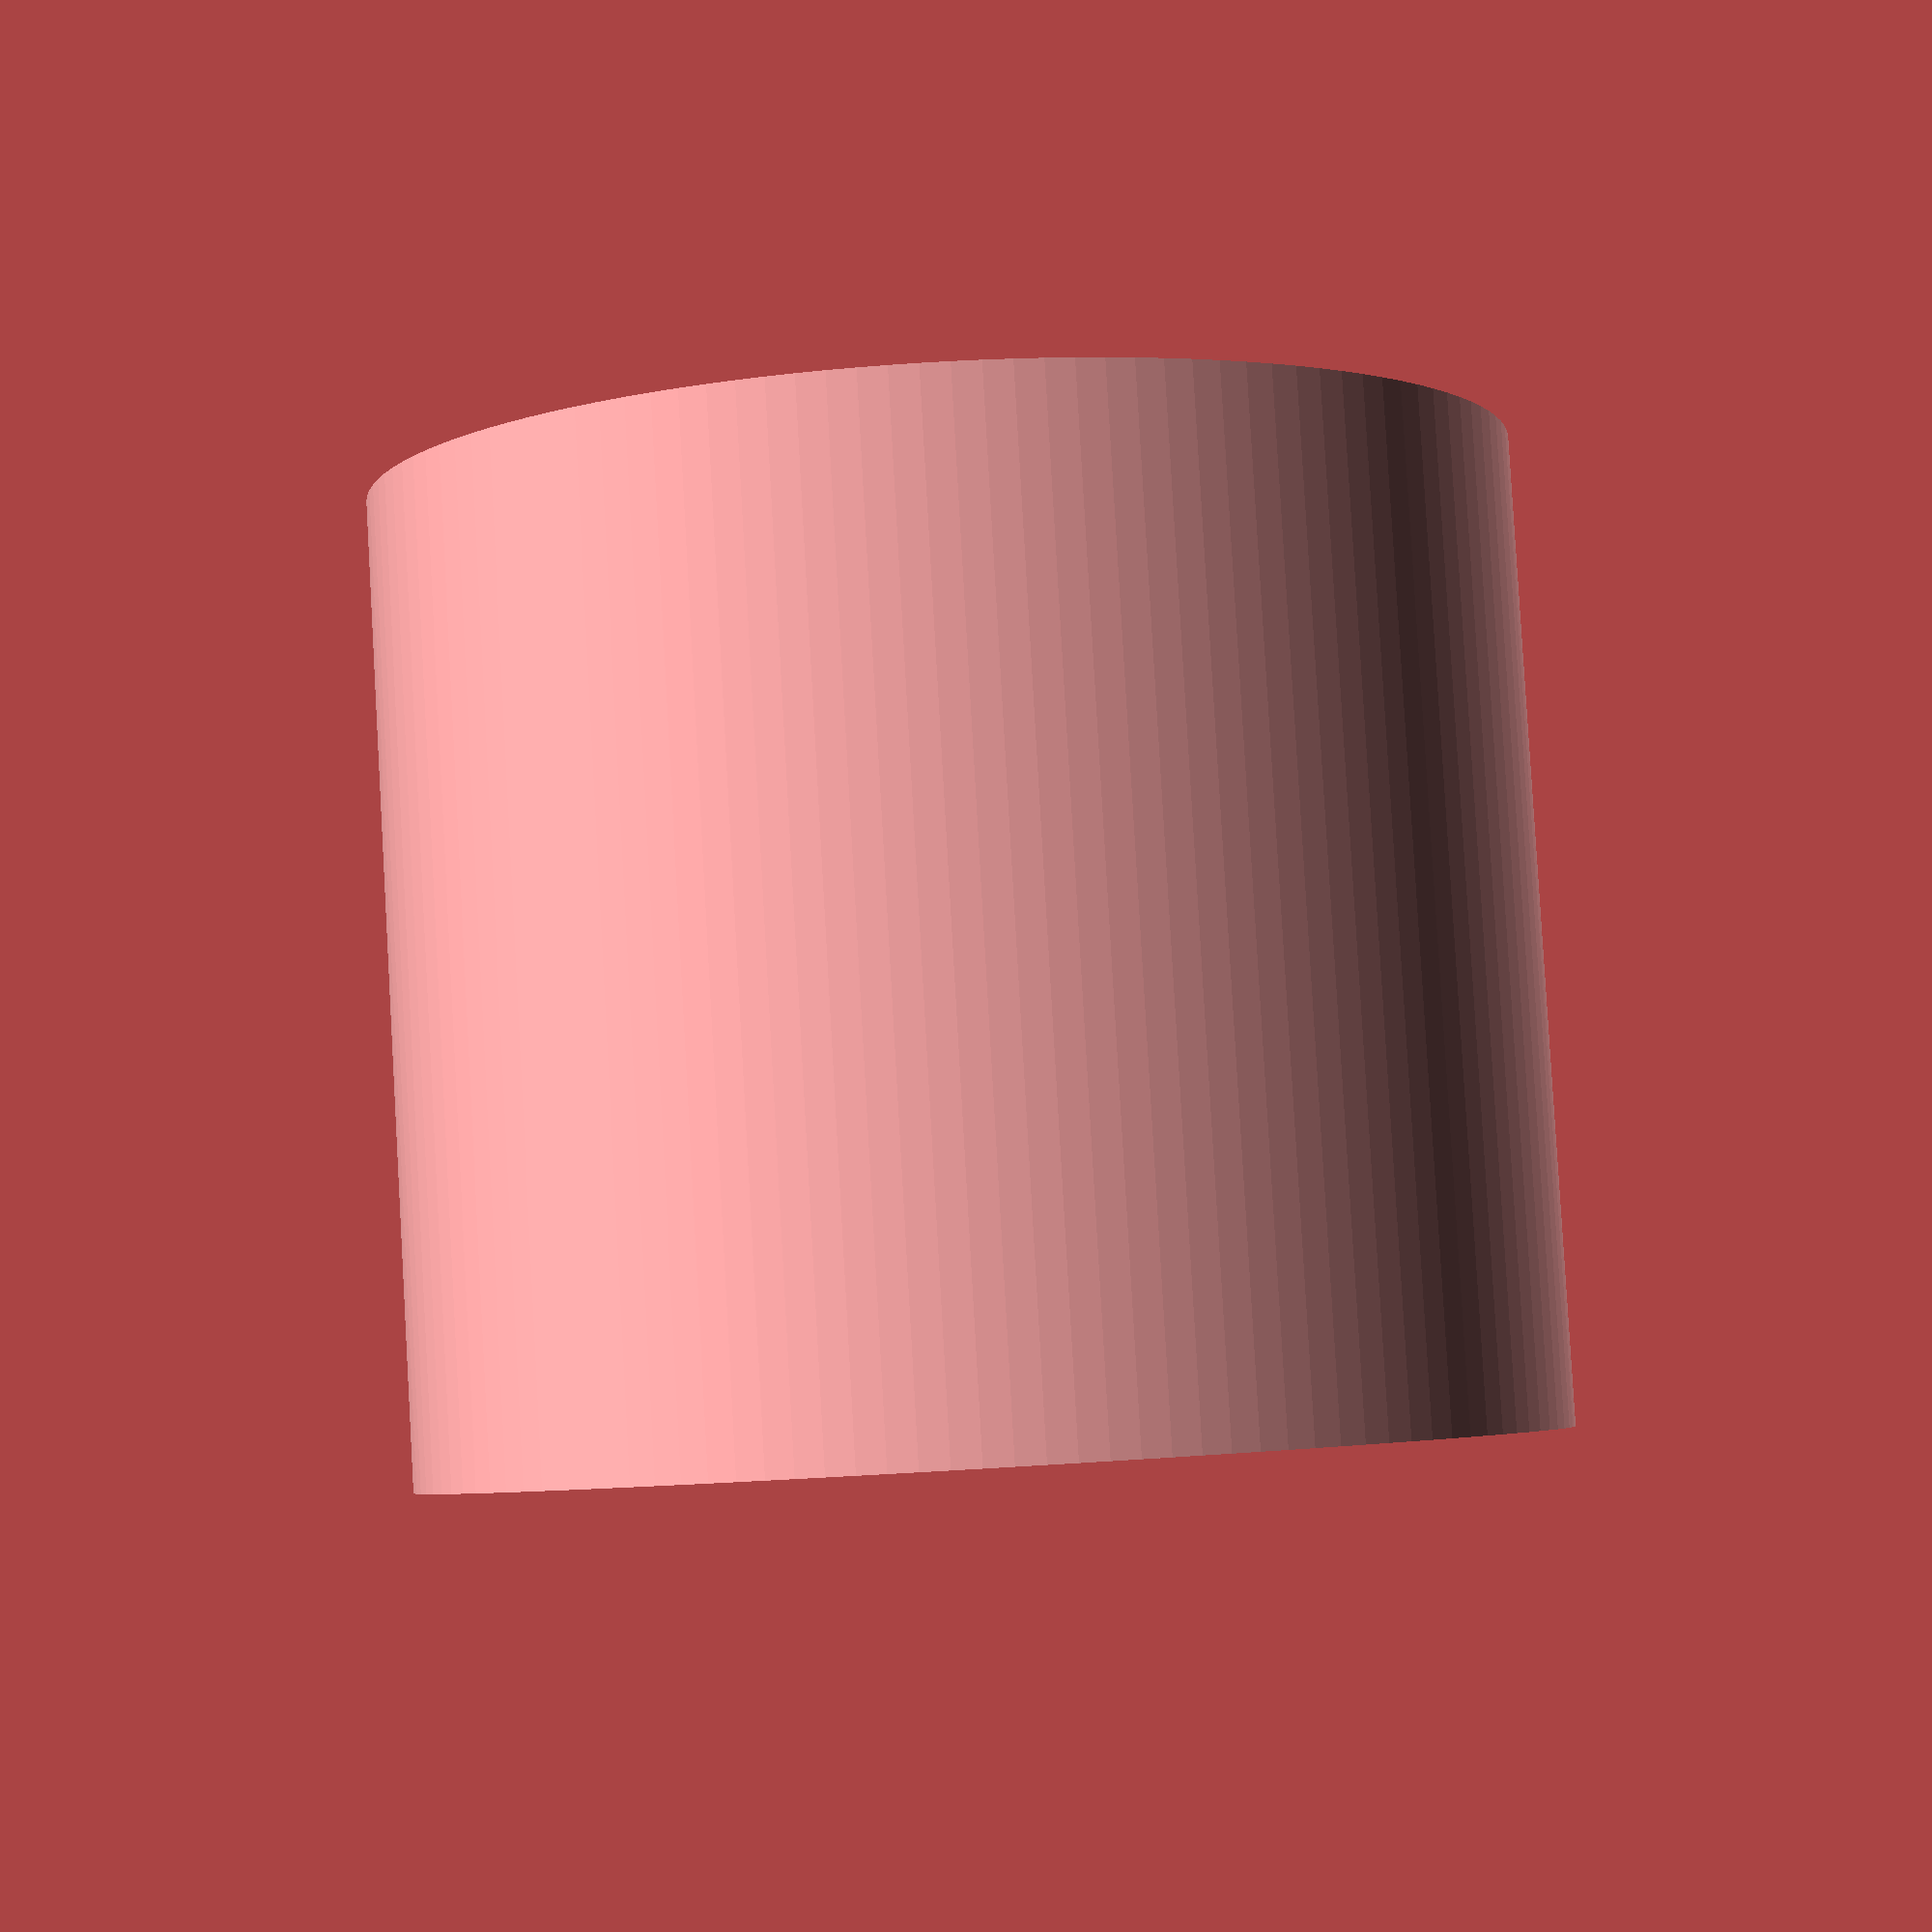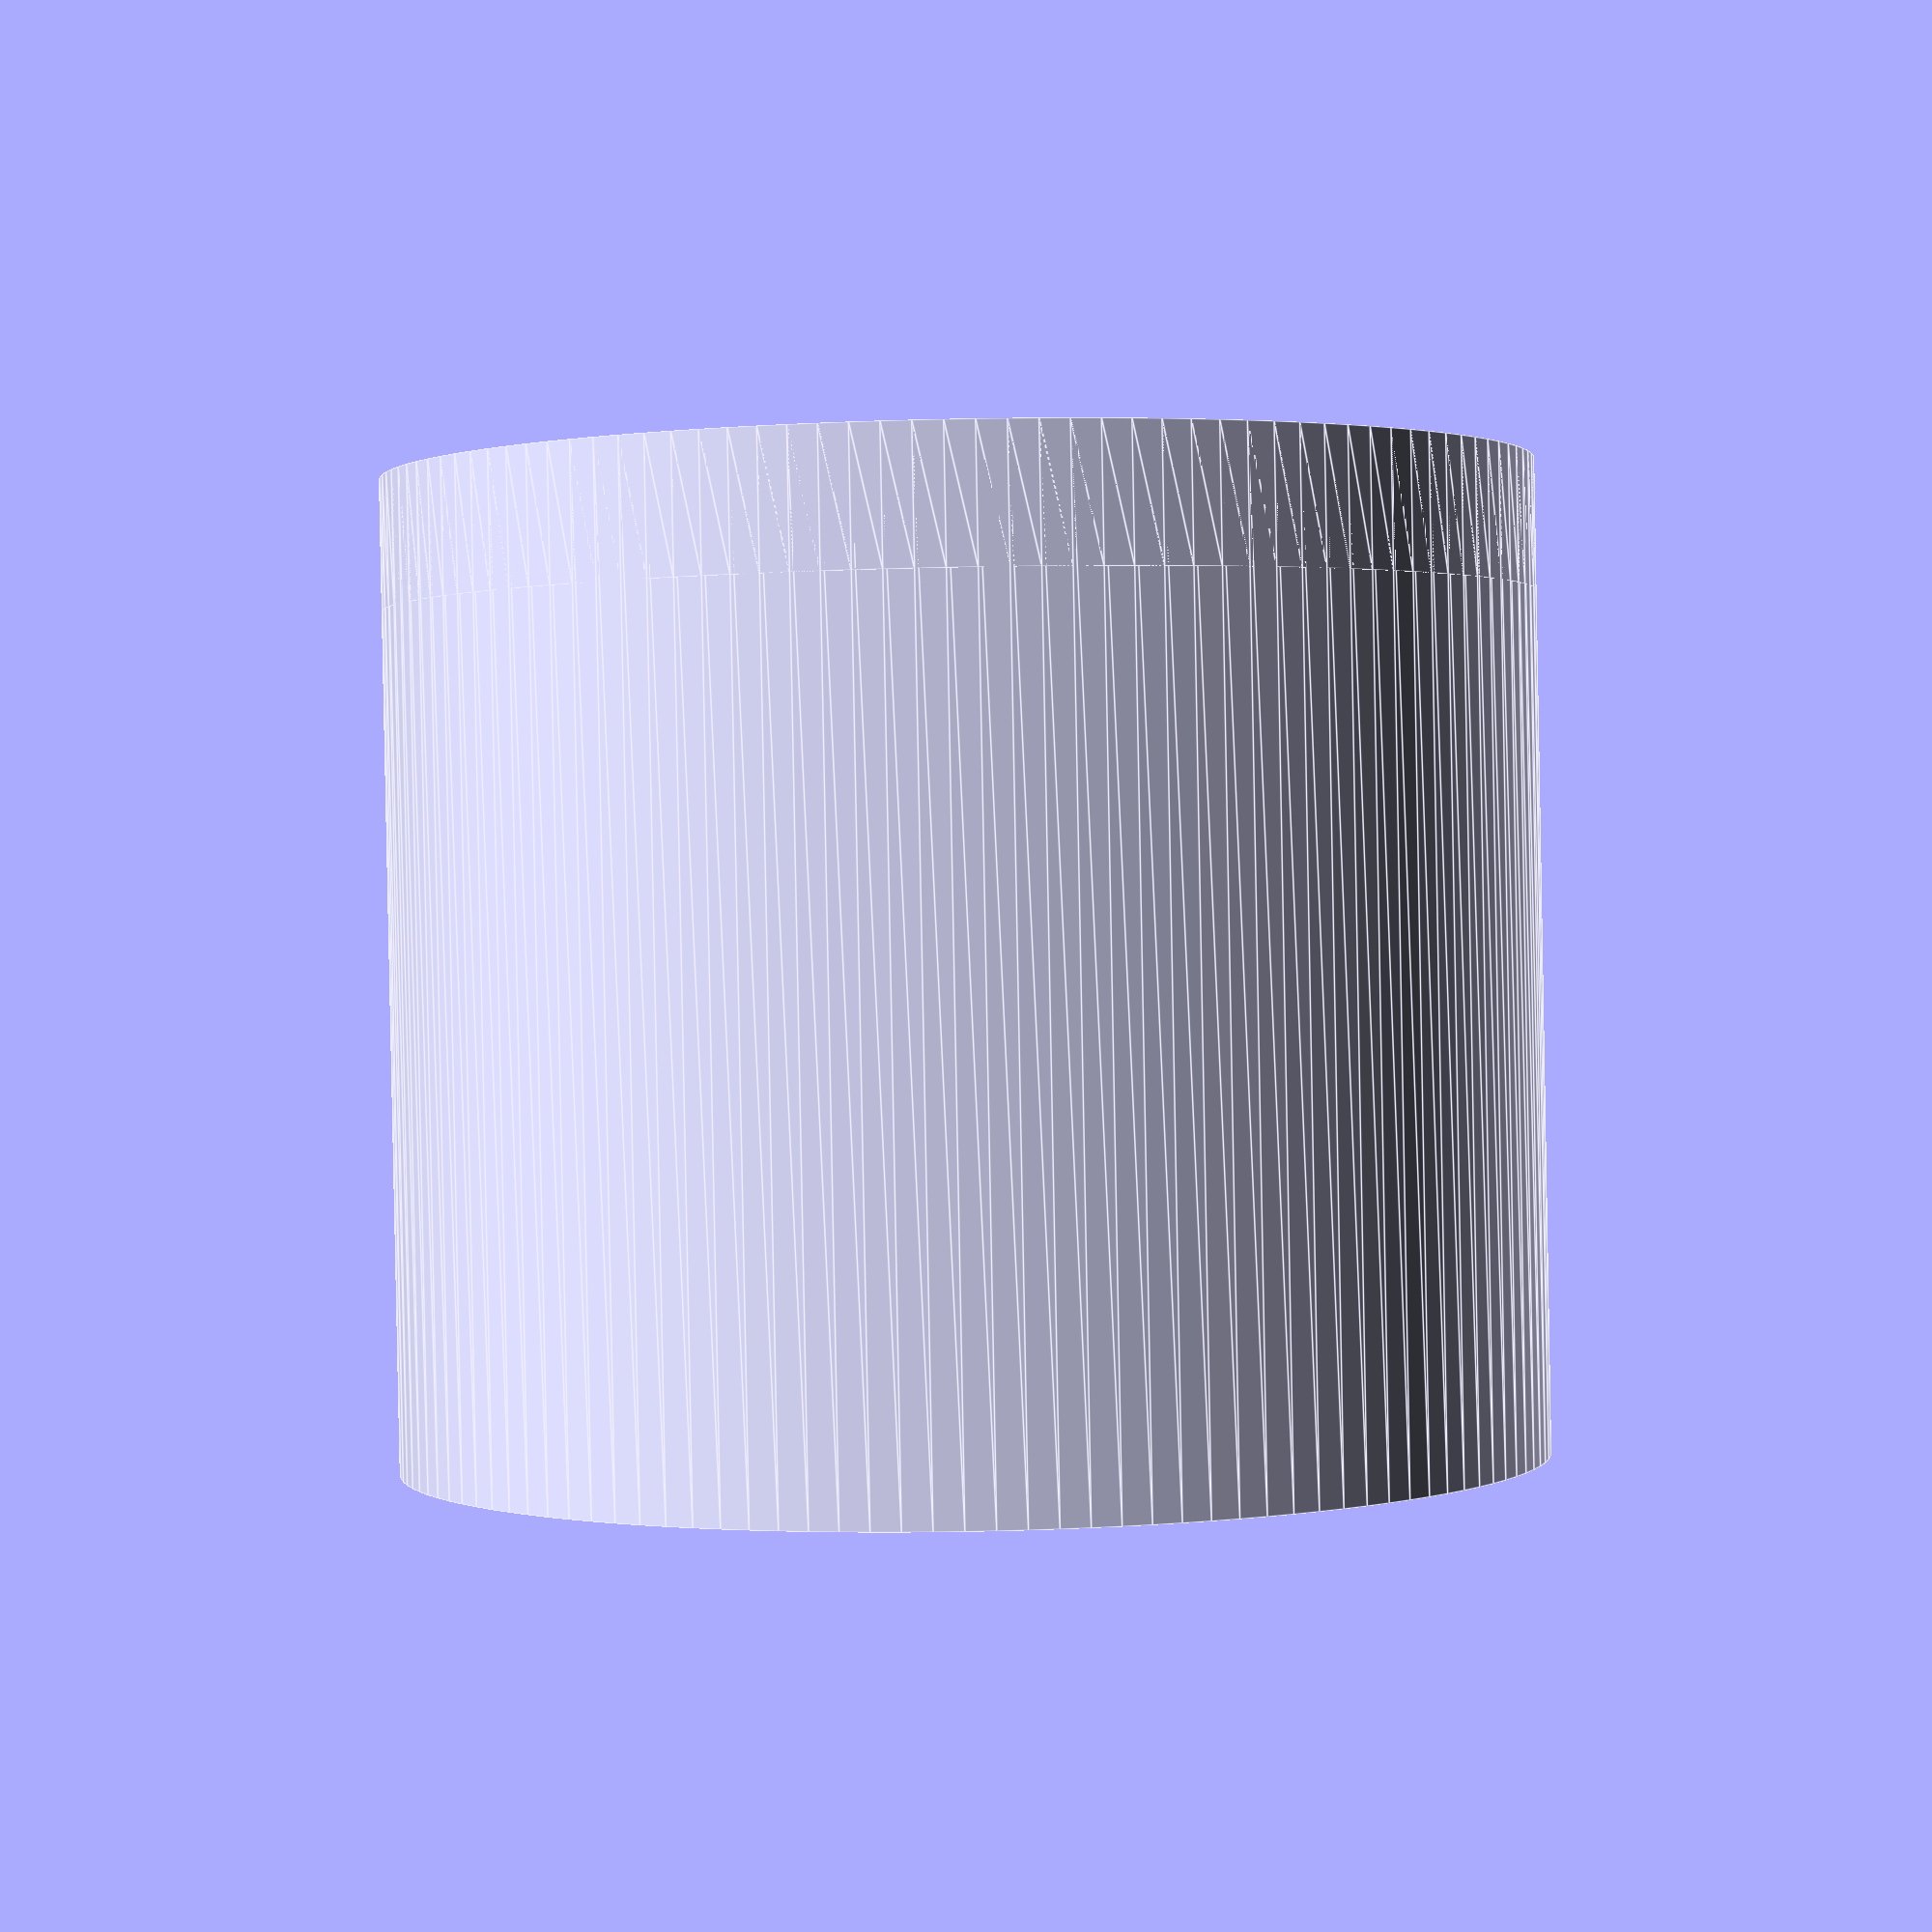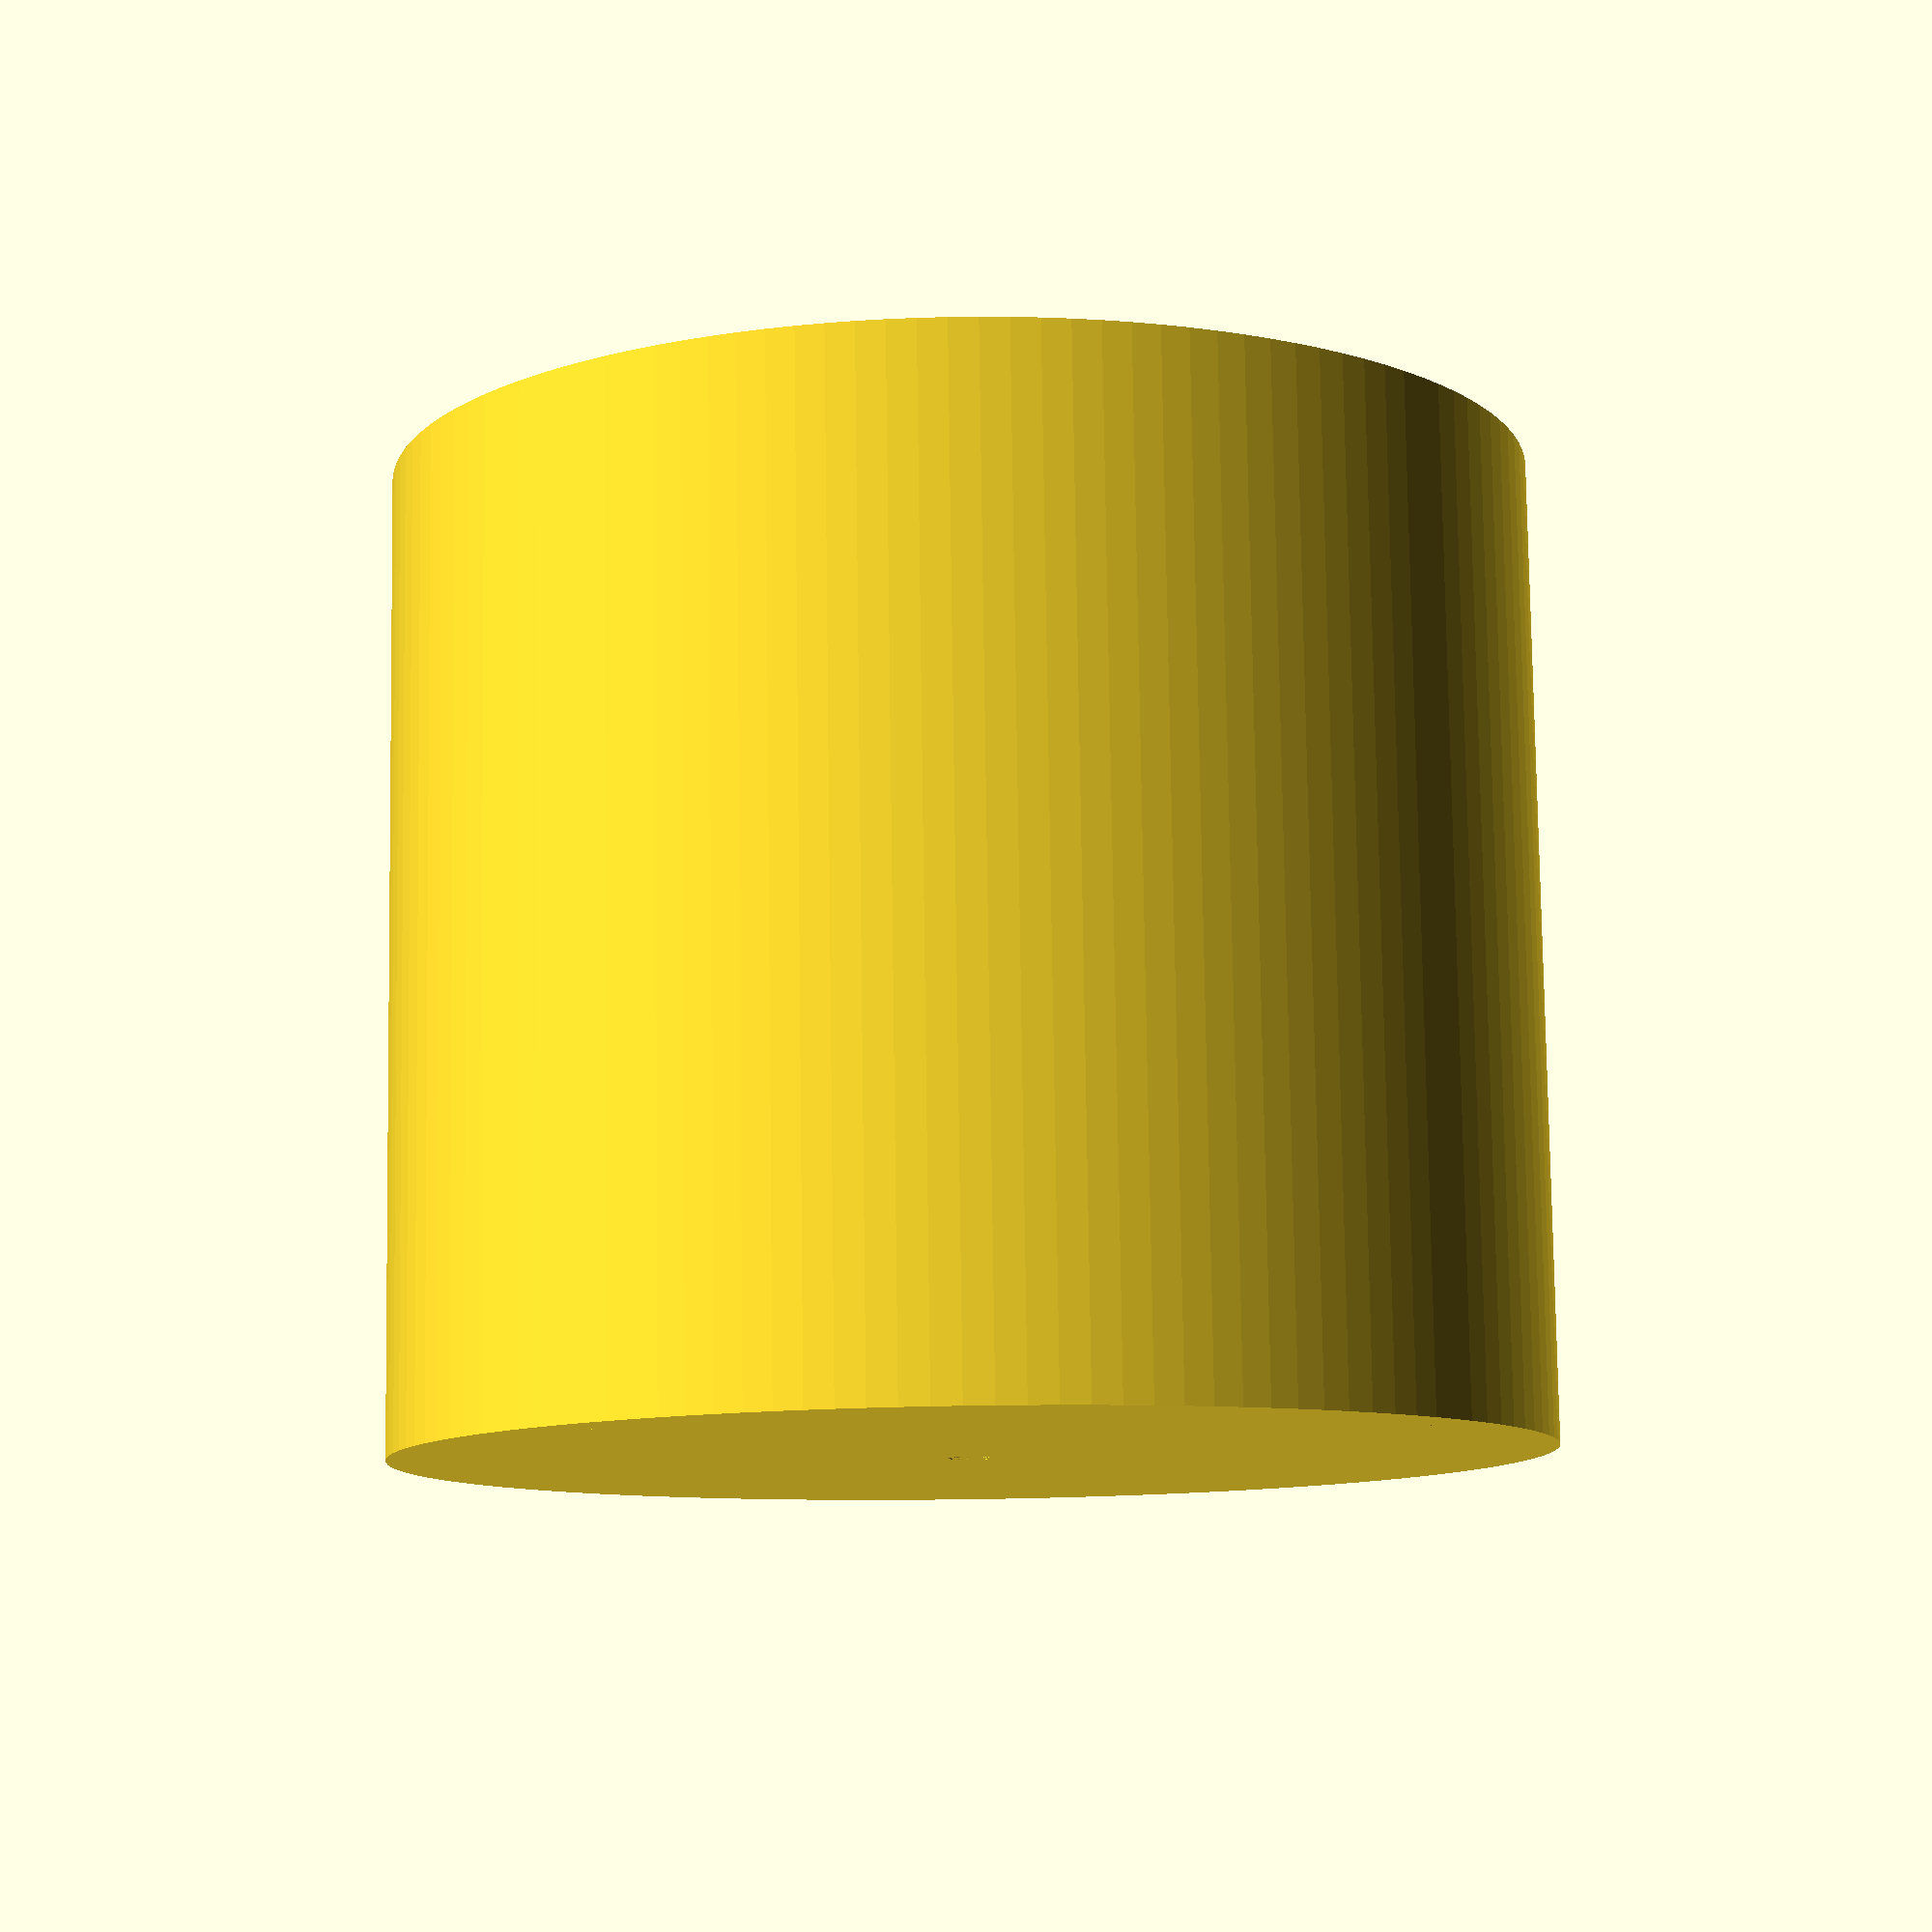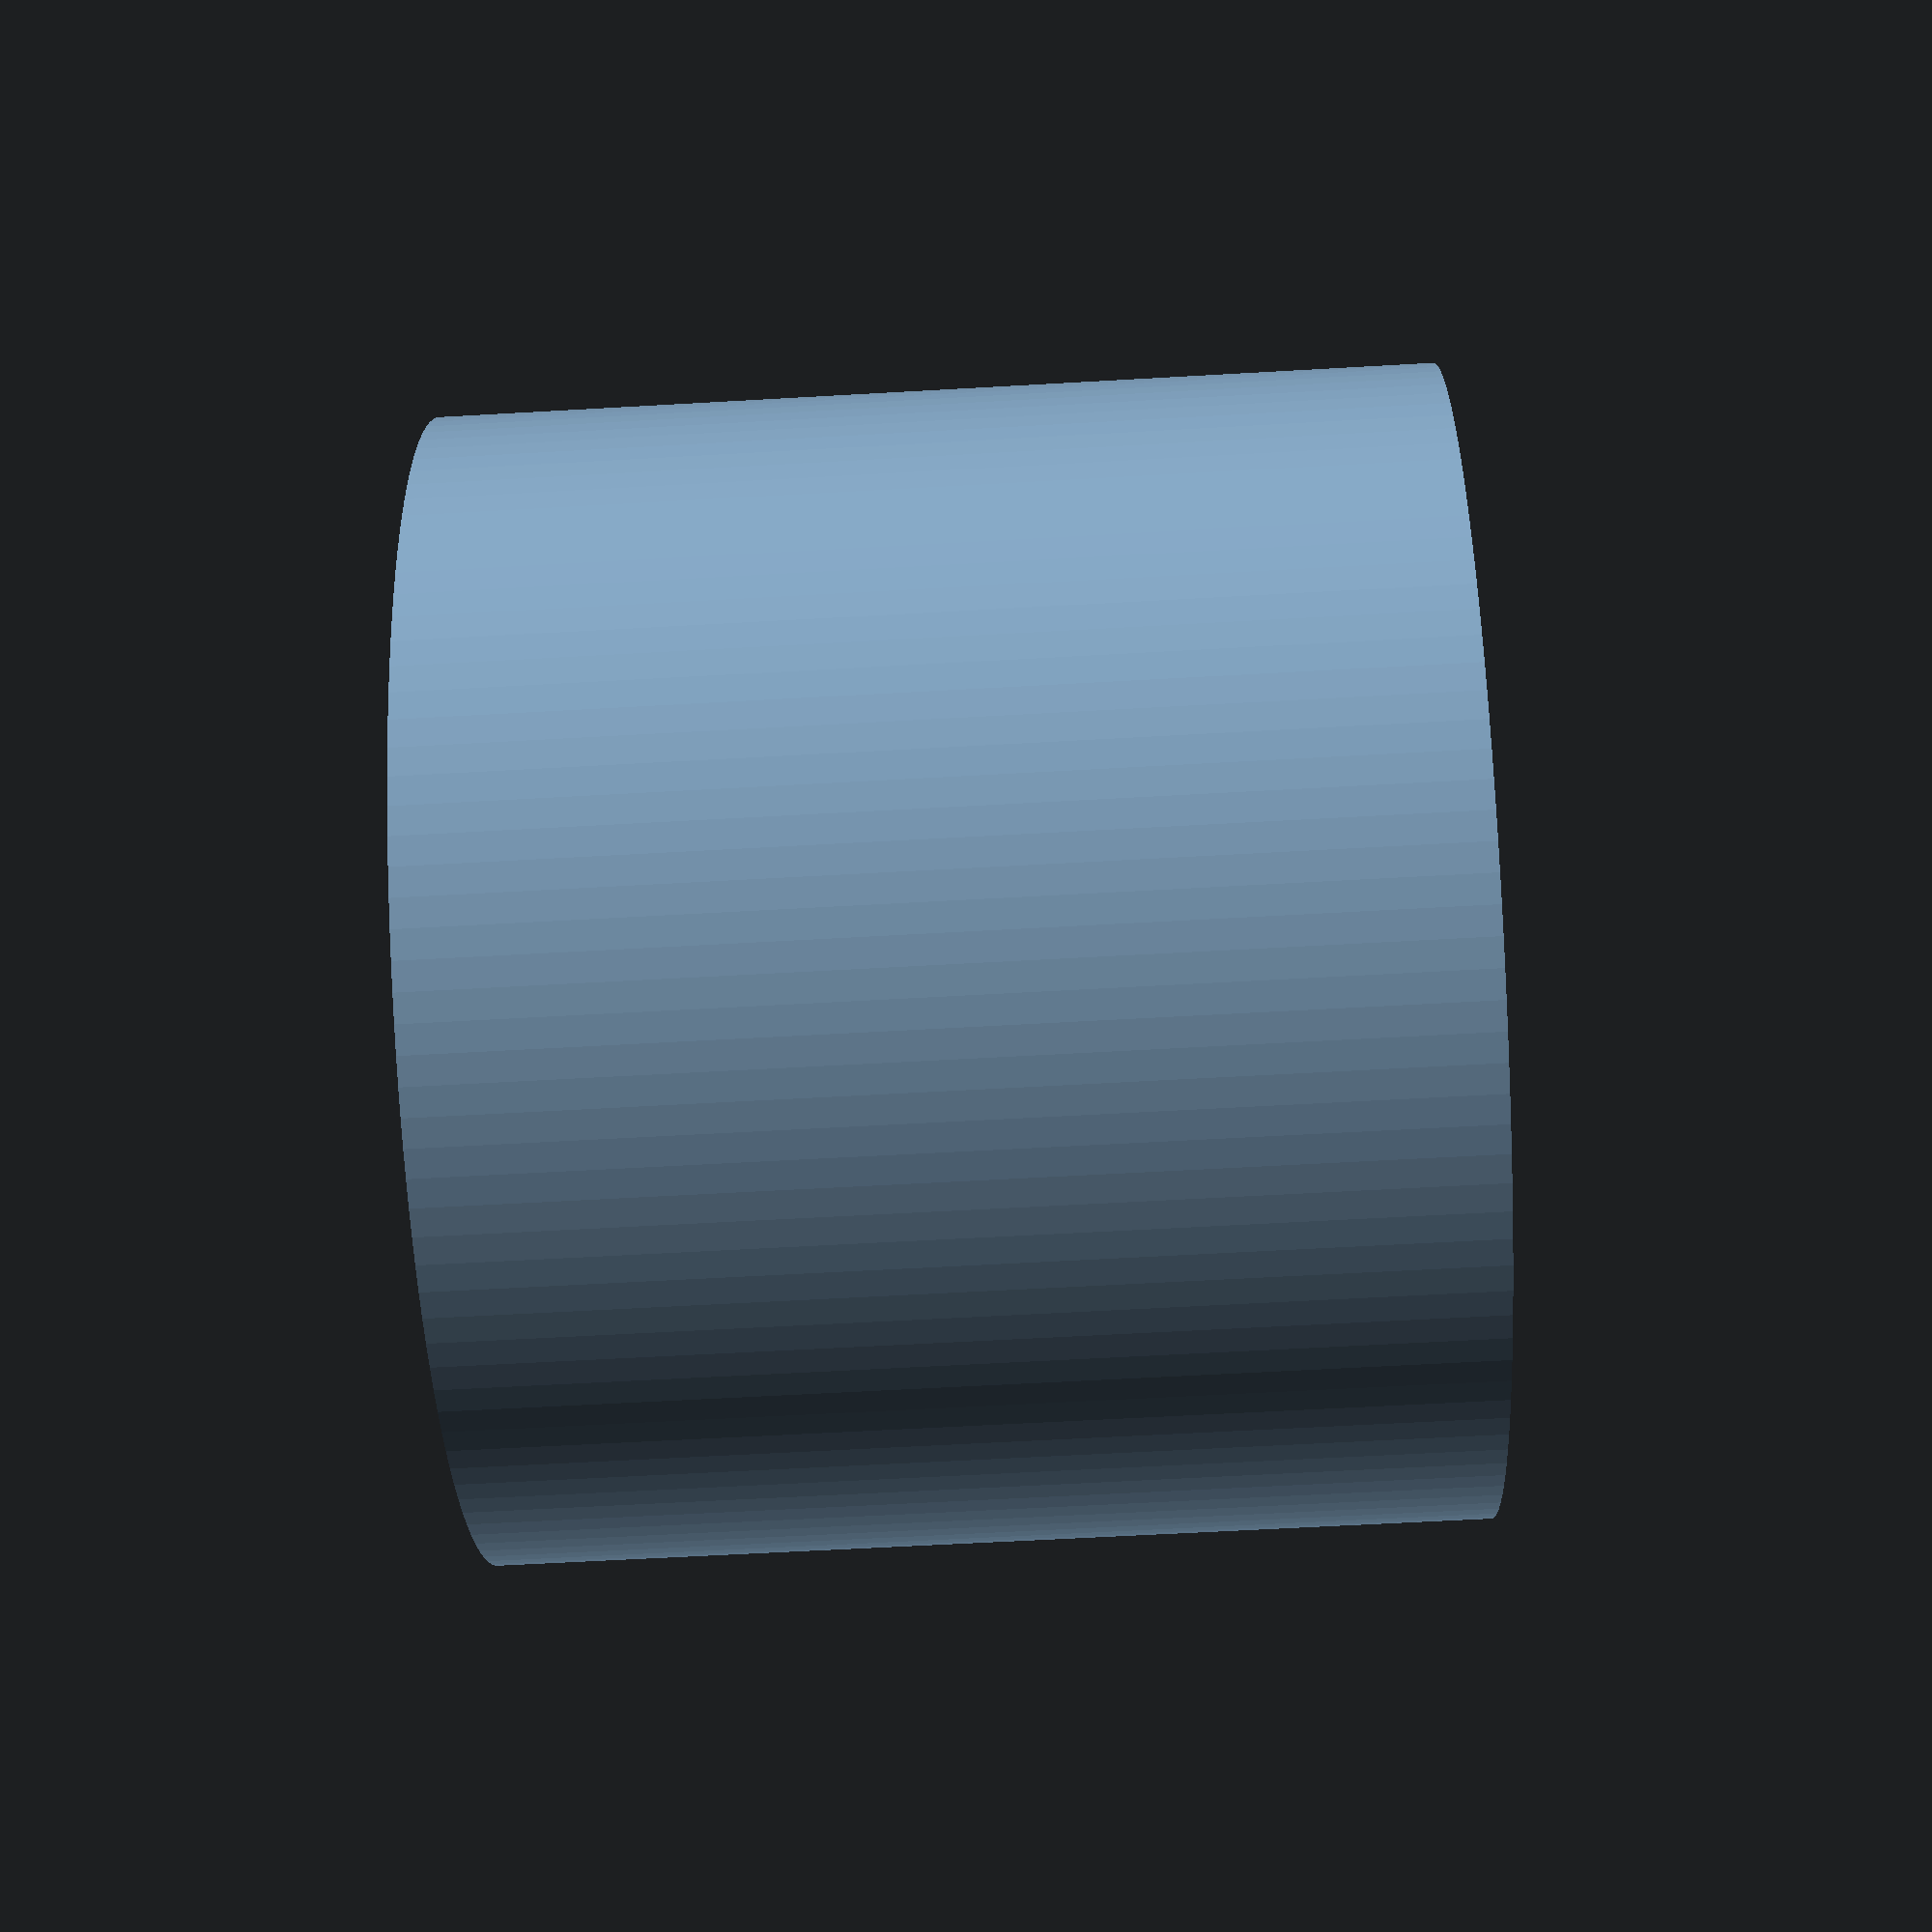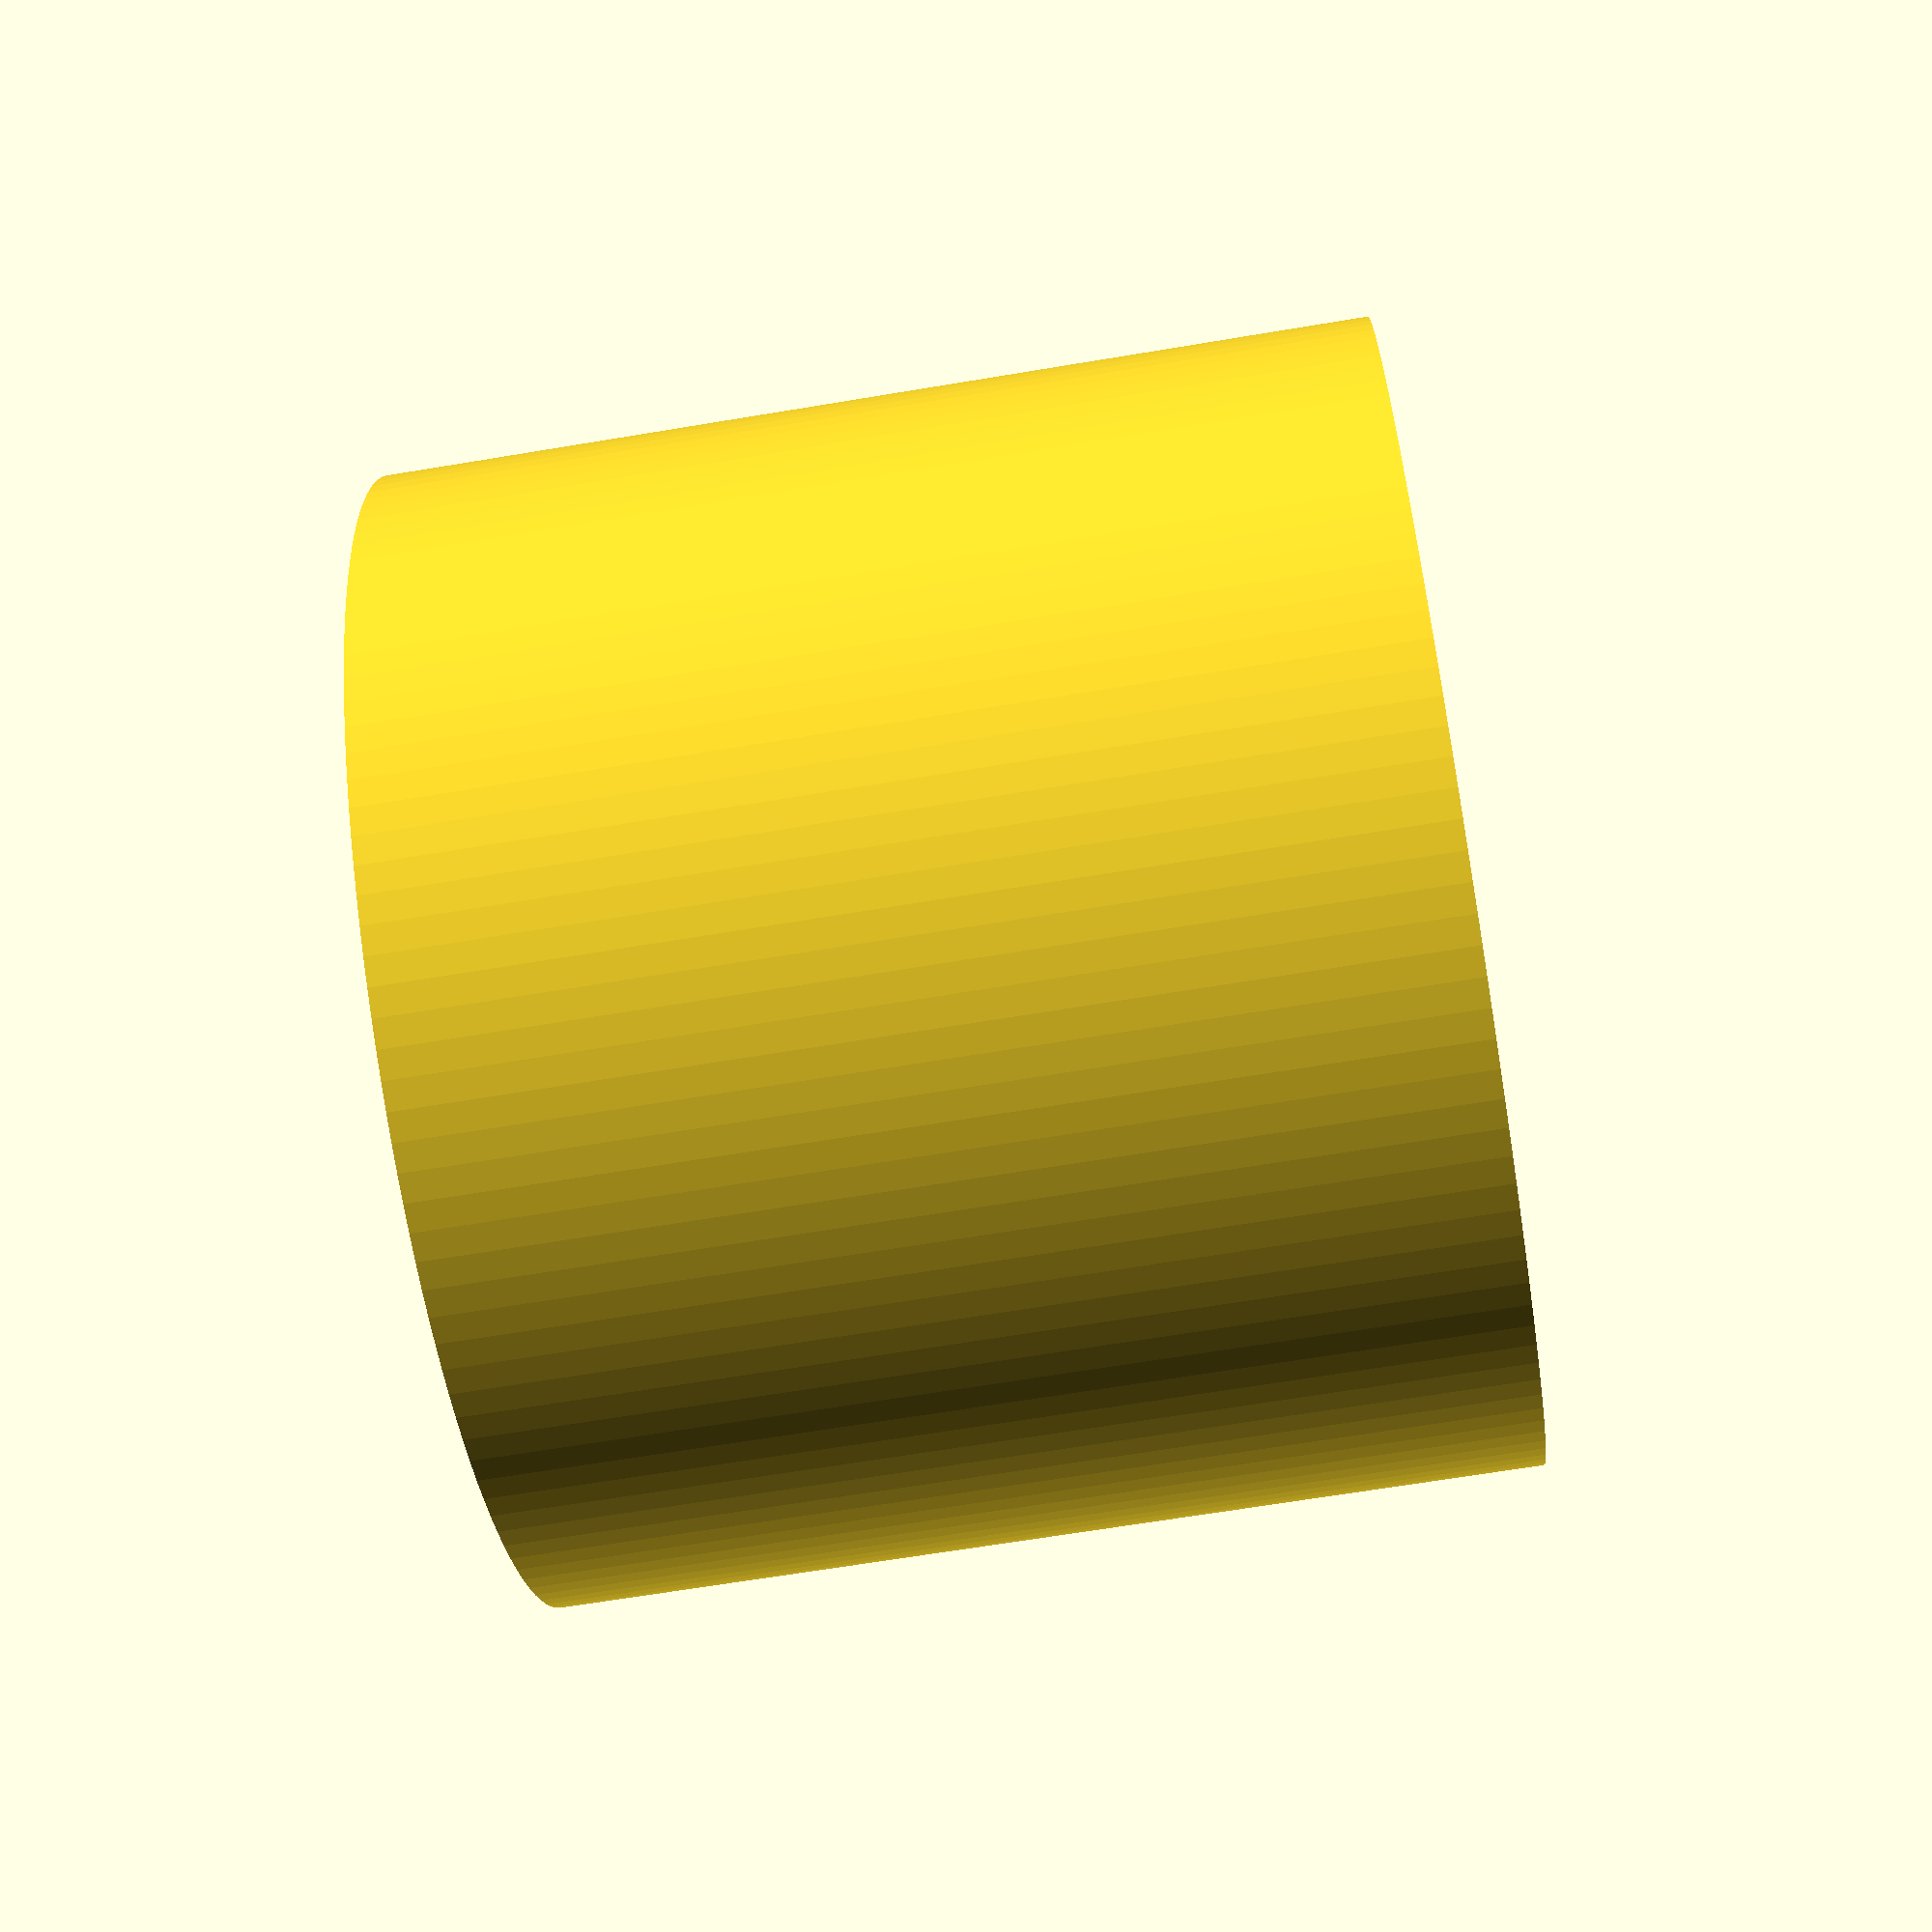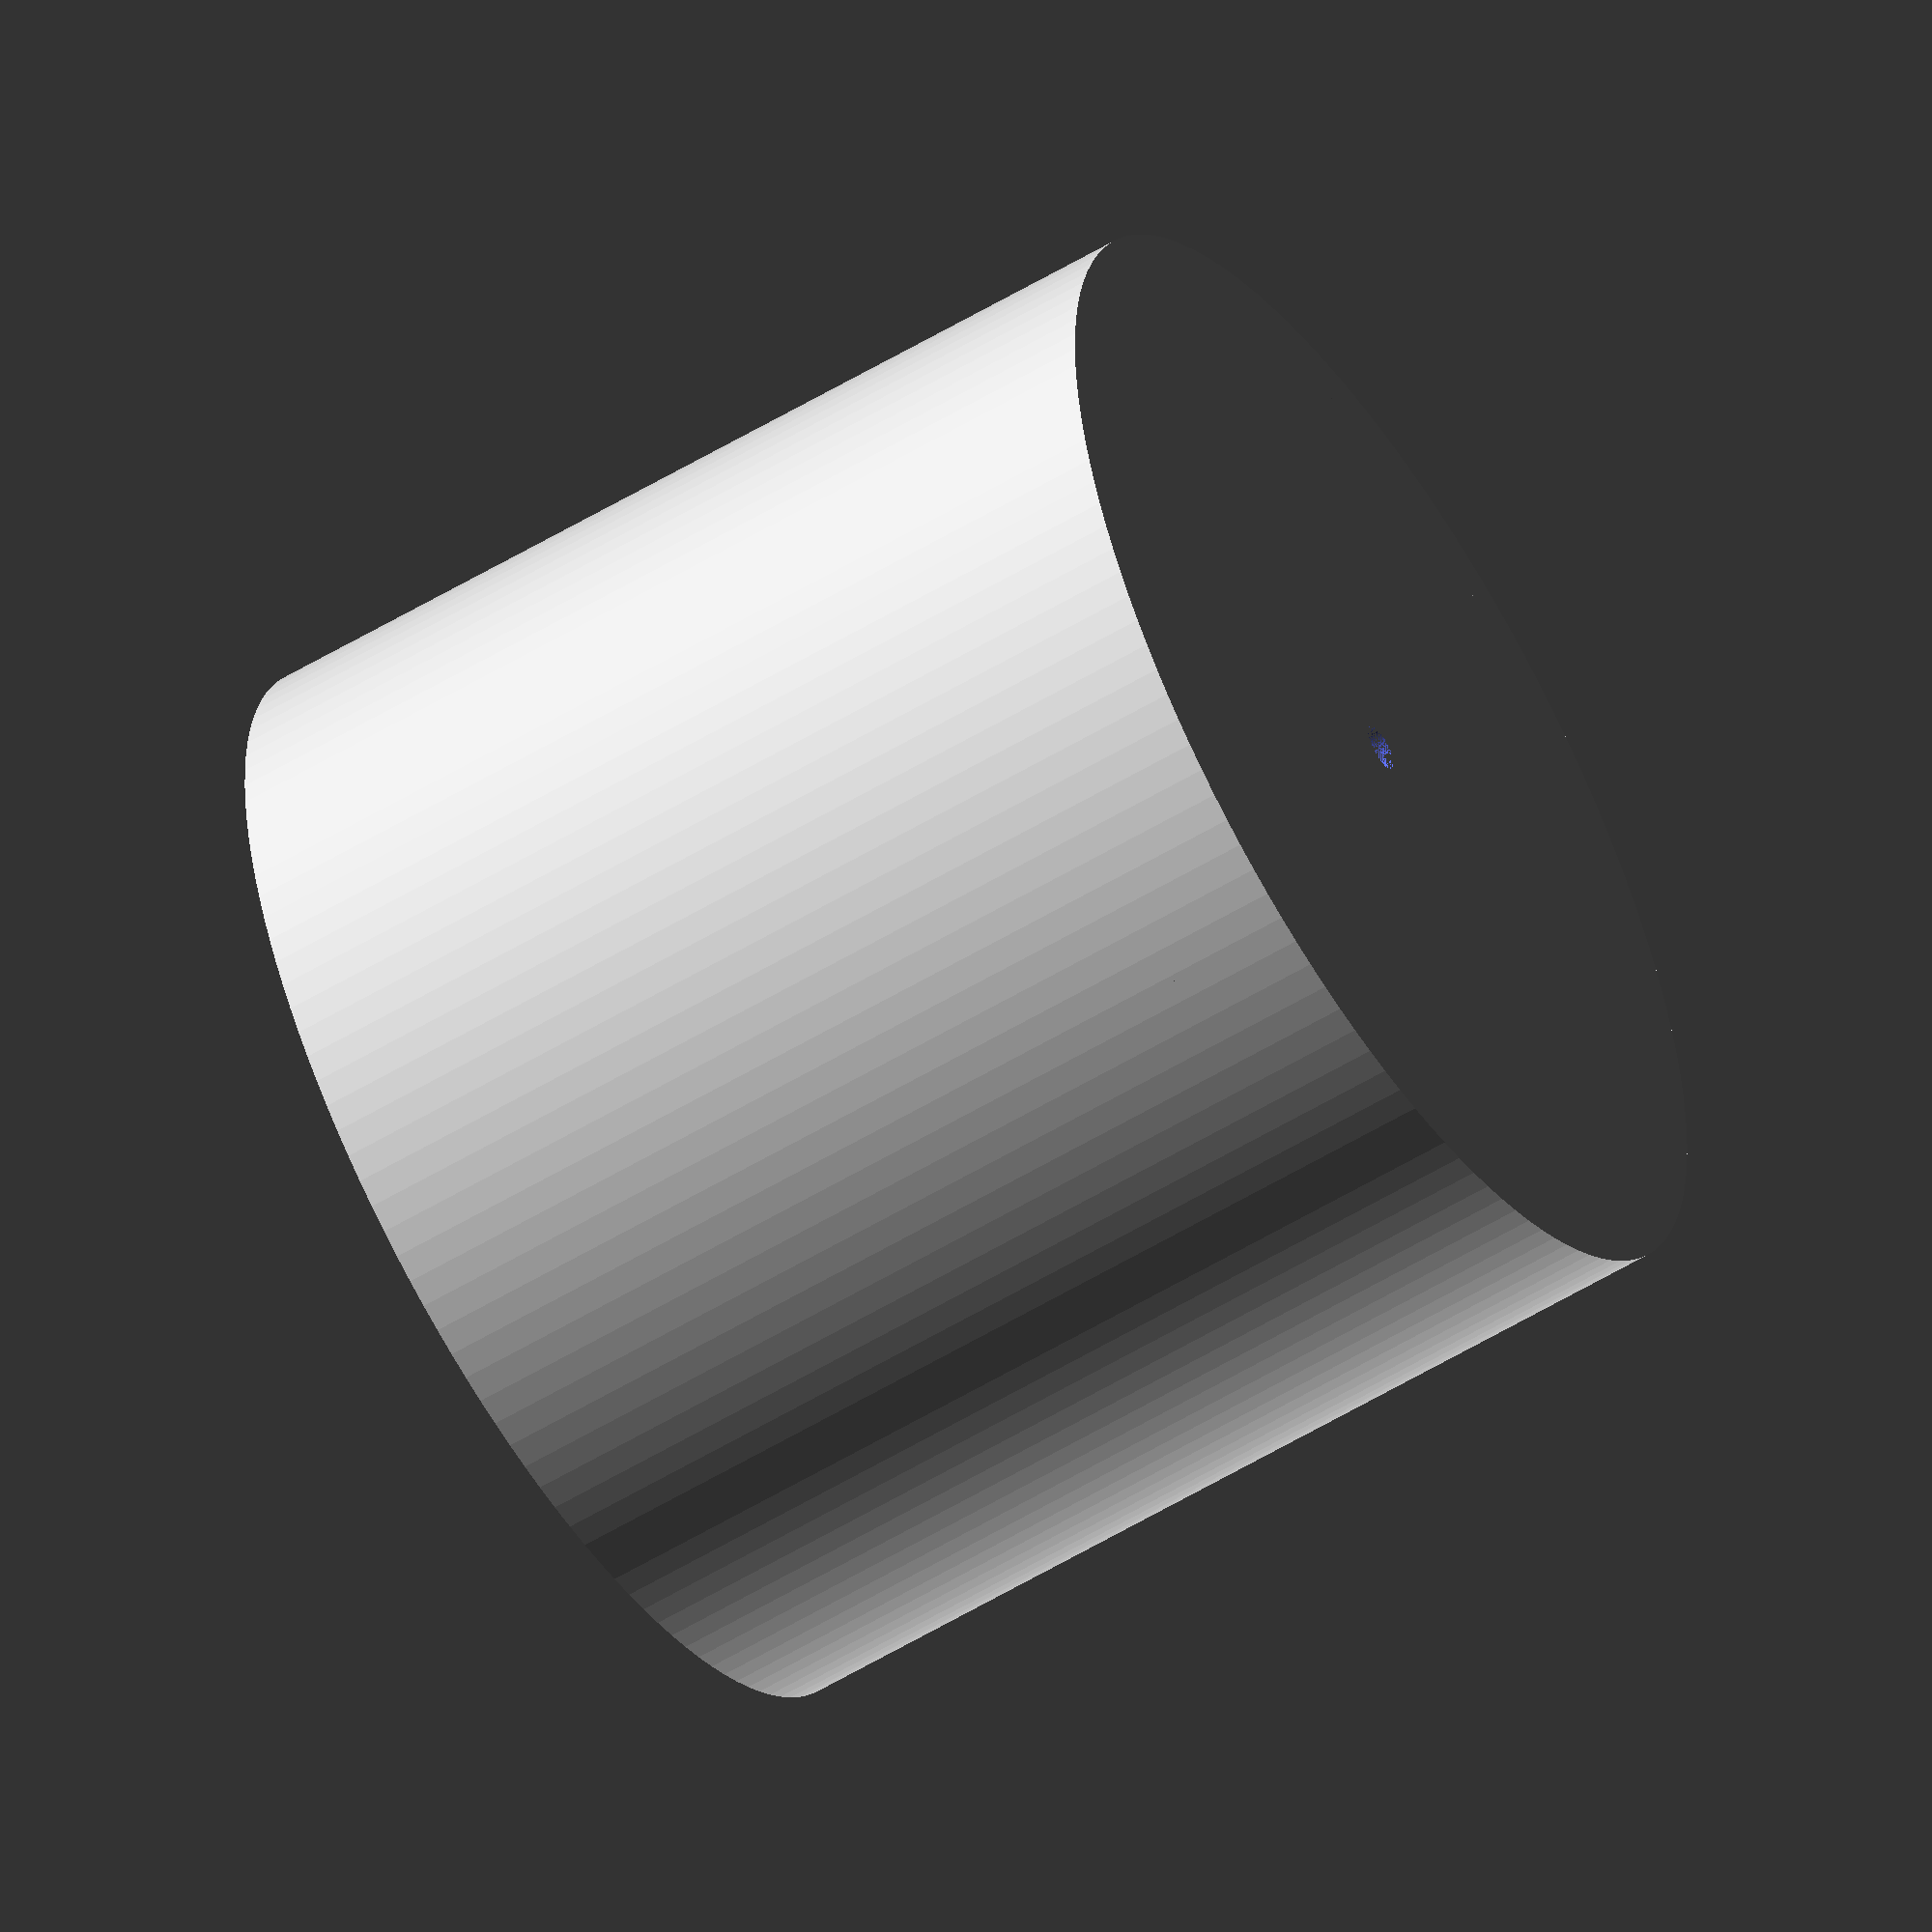
<openscad>
$fn = 128;

nozzle = 0.4;

mount_r = 70.0 / 2;
mount_wall = nozzle * 8;
mount_h = 60.0;

base_h = 8.00;

module tube_mount_wall() {
    linear_extrude(mount_h)
    difference() {
        circle(mount_r);
        circle(mount_r - mount_wall);
    }
}

module tube_base() {
    difference() {
        linear_extrude(base_h) 
            circle(mount_r);
        cylinder(base_h, 1.5, 3.0);
    }
}

tube_mount_wall();
tube_base();


</openscad>
<views>
elev=95.0 azim=189.9 roll=183.3 proj=p view=wireframe
elev=269.1 azim=299.9 roll=358.9 proj=p view=edges
elev=280.3 azim=279.4 roll=179.2 proj=p view=solid
elev=239.1 azim=143.3 roll=86.6 proj=p view=solid
elev=245.2 azim=216.3 roll=260.4 proj=p view=wireframe
elev=56.3 azim=57.0 roll=122.3 proj=o view=wireframe
</views>
